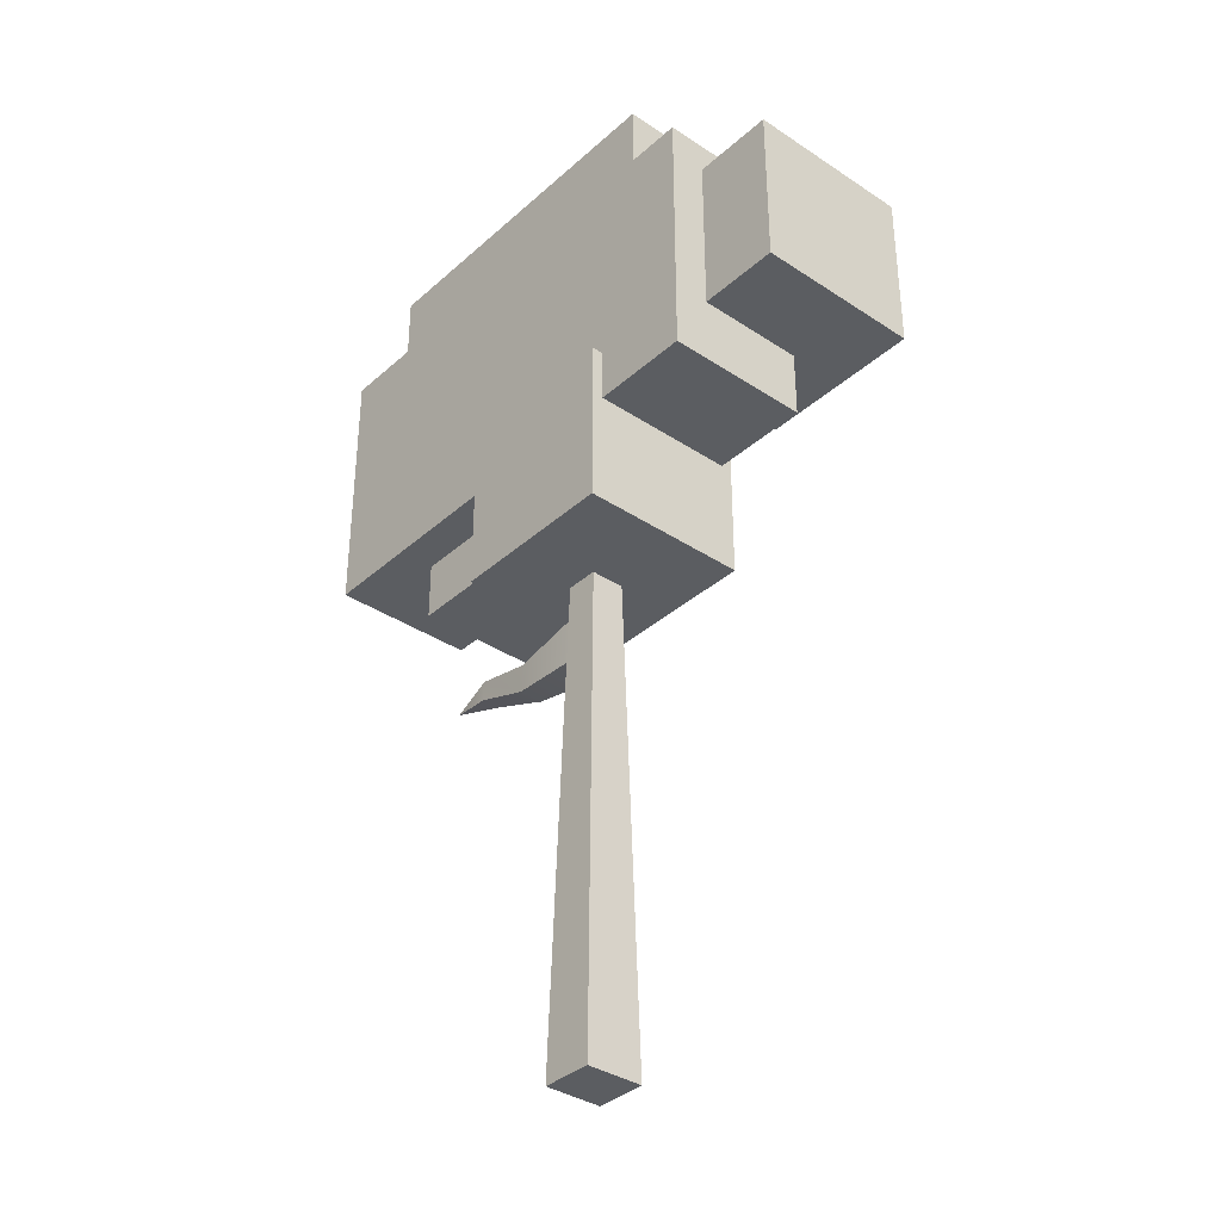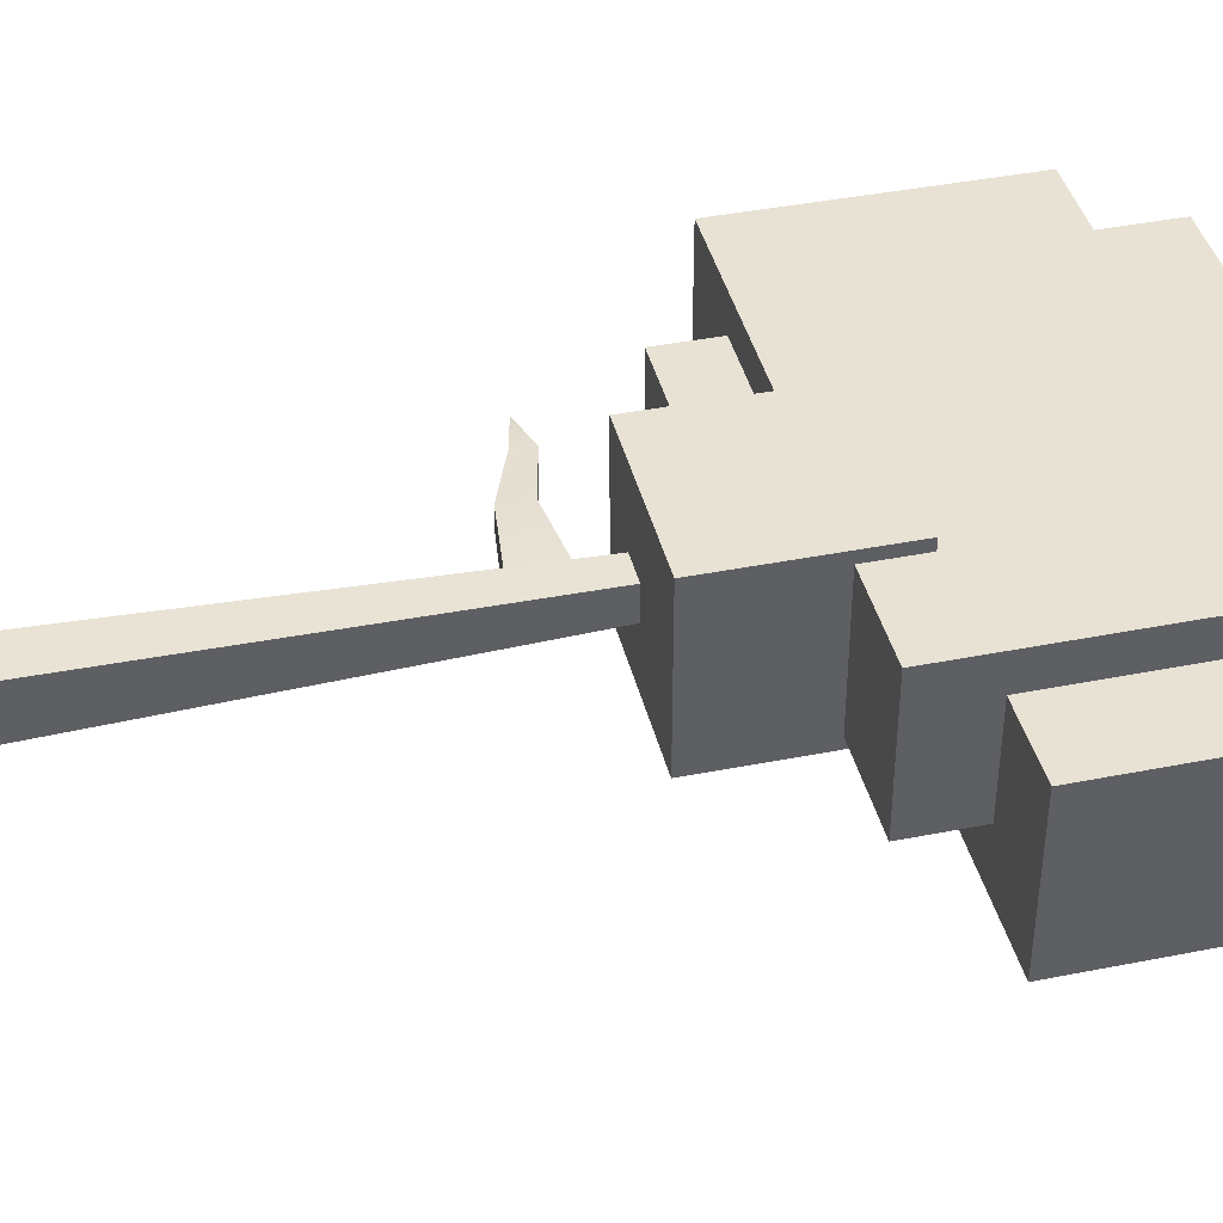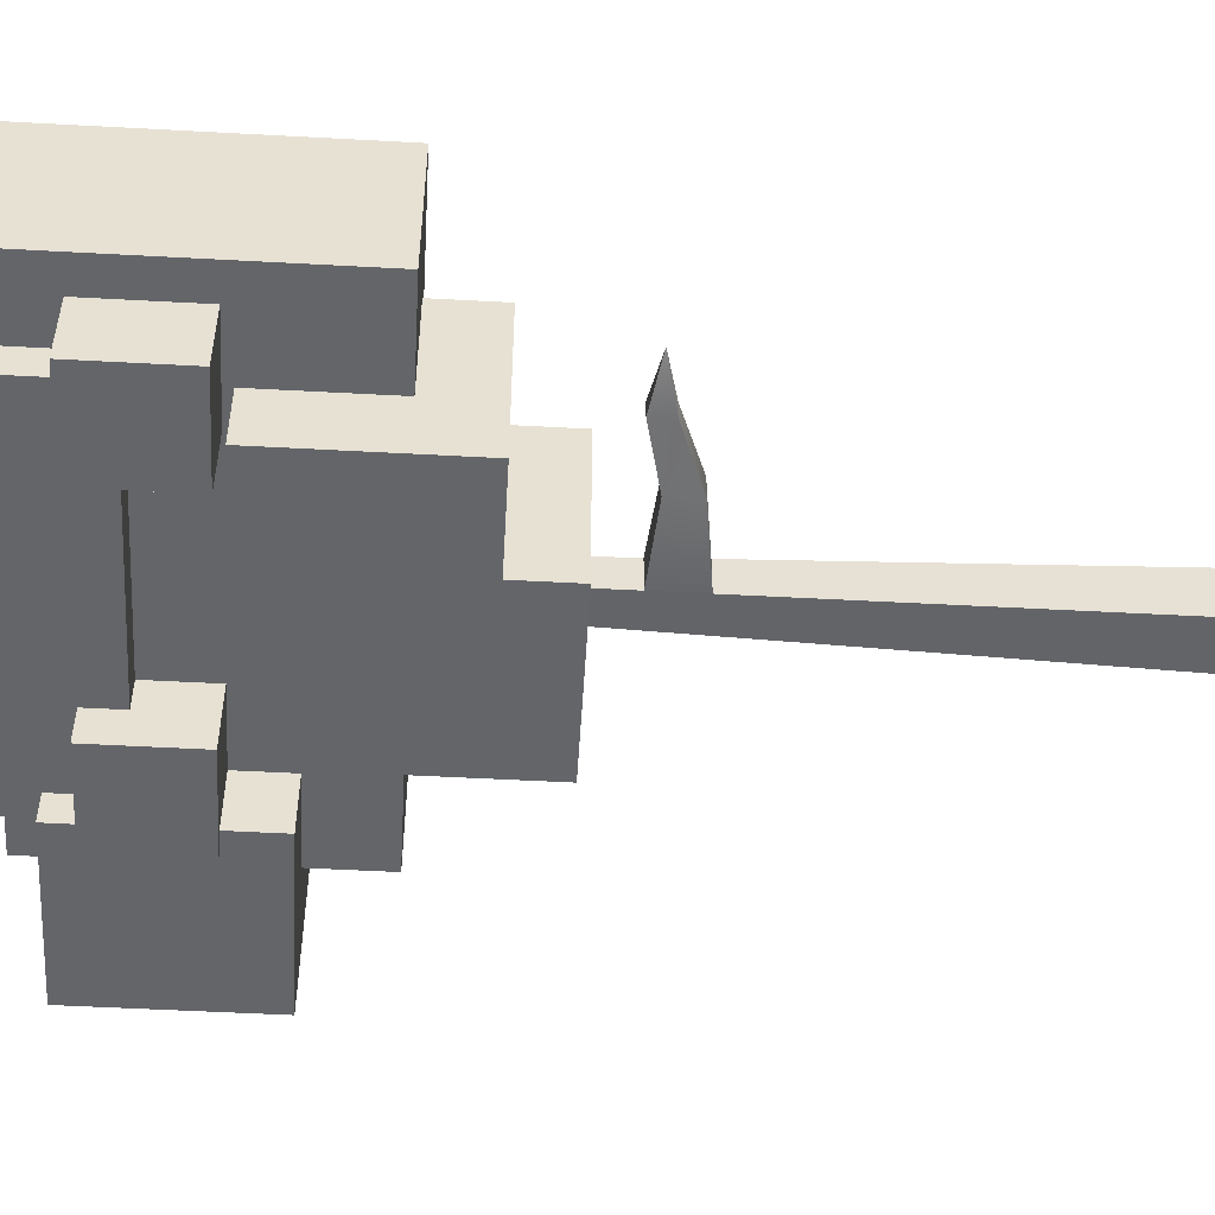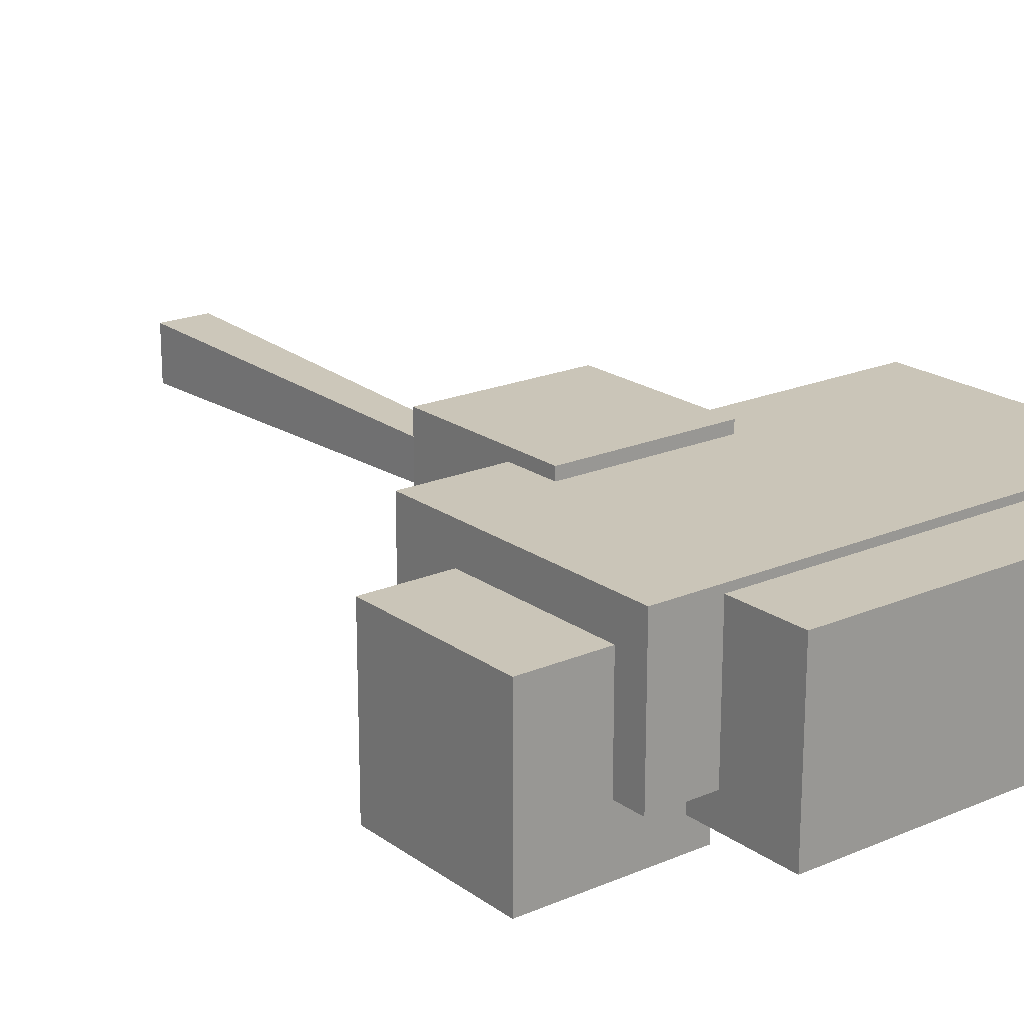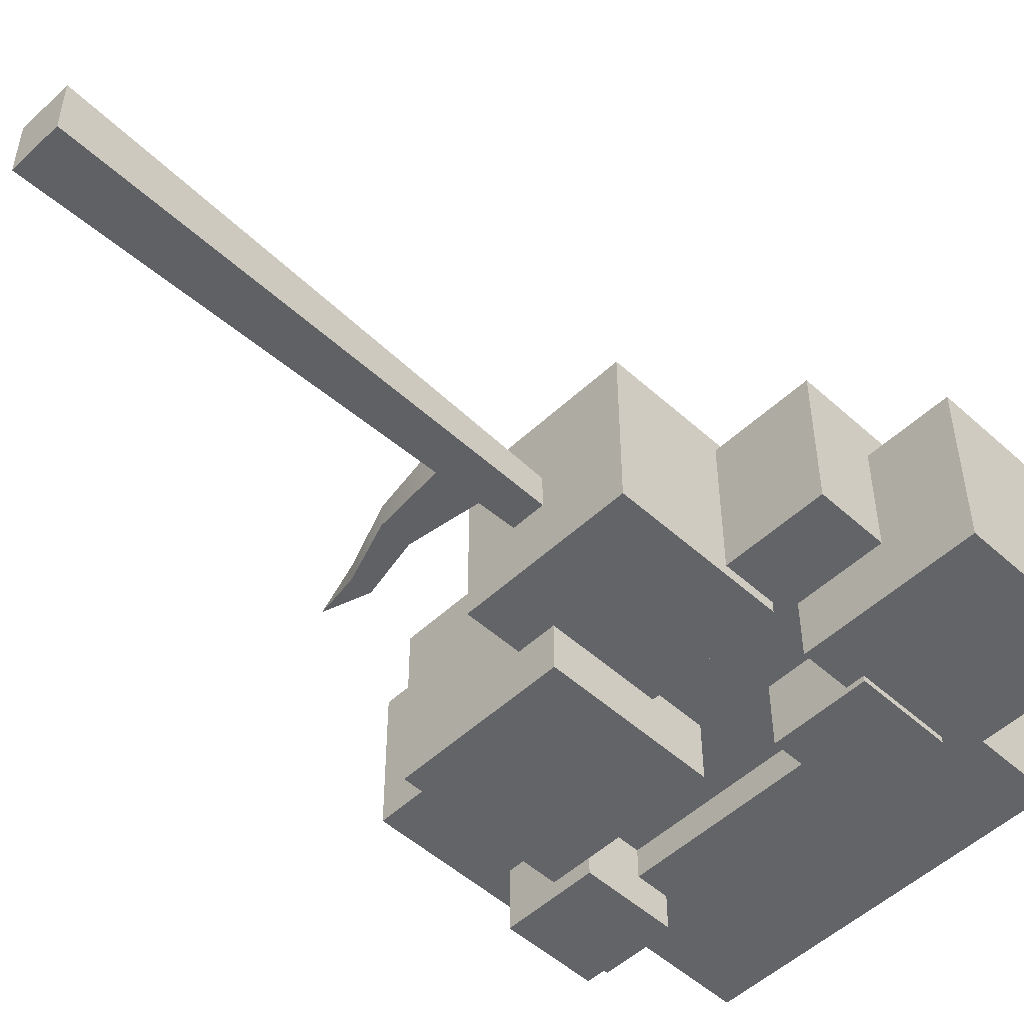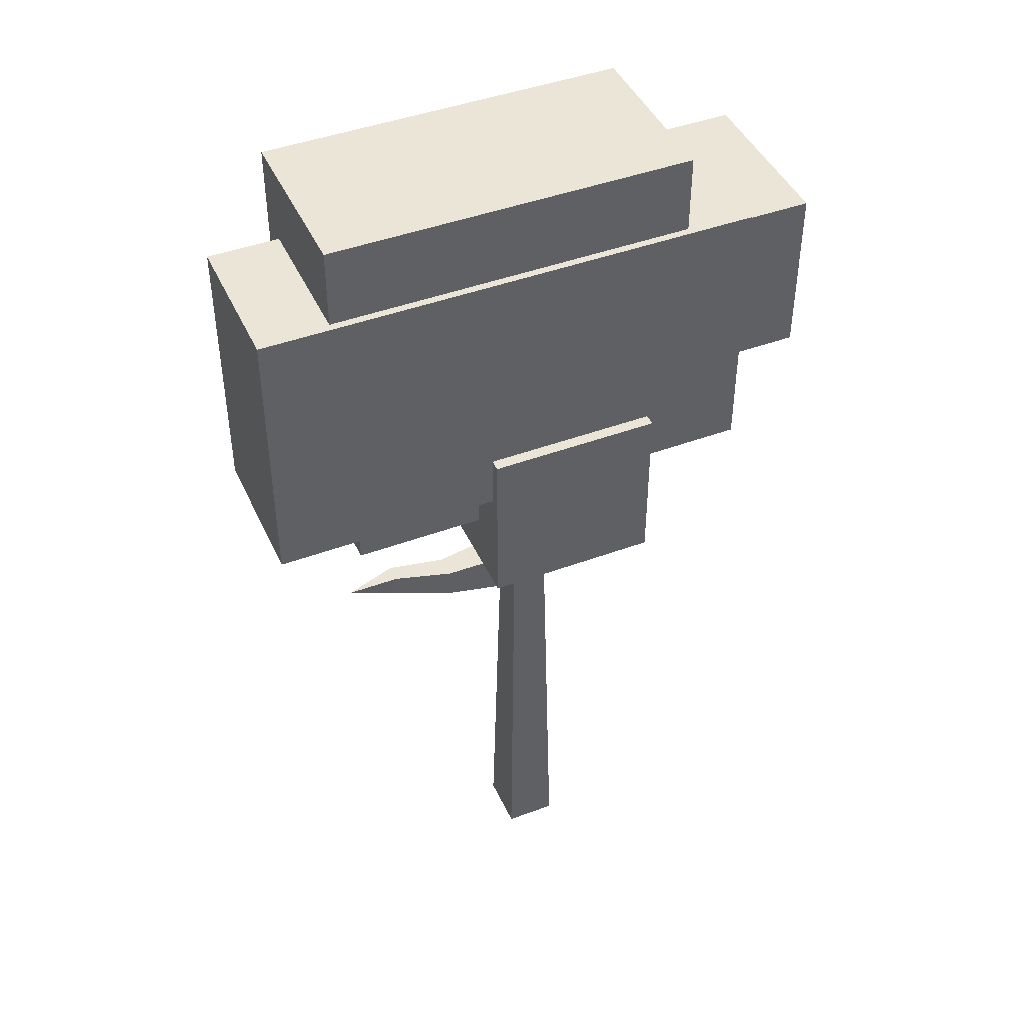
<metadata>
{"format":"obj","ext":"obj","renderer":"f3d","projection":"perspective","resolution":1024,"background":"white","views":[{"elev":-36.2,"azim":49.1,"up":"+Y"},{"elev":40.8,"azim":76.4,"up":"+Z"},{"elev":-51.4,"azim":-93.4,"up":"+Z"},{"elev":20.3,"azim":142.0,"up":"+Z"},{"elev":-51.1,"azim":45.5,"up":"+Z"},{"elev":44.3,"azim":-23.5,"up":"+Y"}]}
</metadata>
<code>
g default
v -0.3609 -0.003175 0.3992
v 0.3609 -0.003175 0.3992
v -0.1881 9.149 0.1881
v 0.1881 9.149 0.1881
v -0.1881 9.149 -0.1881
v 0.1881 9.149 -0.1881
v -0.3609 -0.003175 -0.3992
v 0.3609 -0.003175 -0.3992
v -0.24 6.403 -0.2515
v -0.24 6.403 0.2515
v -0.2521 5.763 -0.2662
v -0.2521 5.763 0.2662
v -1.282 5.895 -0.1727
v -1.282 5.895 0.1727
v -1.274 6.31 0.1631
v -1.274 6.31 -0.1631
v -2.13 6.214 -0.13
v -2.13 6.214 0.13
v -2.124 6.509 0.1228
v -2.124 6.509 -0.1228
v -2.809 6.374 -0.001301
v -2.809 6.374 0.001301
v -2.809 6.377 0.001229
v -2.809 6.377 -0.001229
v 1.614 9.542 0.6068
v 4.005 9.542 0.6068
v 1.614 11.93 0.6068
v 4.005 11.93 0.6068
v 1.614 11.93 -1.784
v 4.005 11.93 -1.784
v 1.614 9.542 -1.784
v 4.005 9.542 -1.784
v -2.802 7.735 0.6068
v -0.4112 7.735 0.6068
v -2.802 10.13 0.6068
v -0.4112 10.13 0.6068
v -2.802 10.13 -1.784
v -0.4112 10.13 -1.784
v -2.802 7.735 -1.784
v -0.4112 7.735 -1.784
v -3.655 10.24 -0.55
v -2.335 10.24 -0.55
v -3.655 11.56 -0.55
v -2.335 11.56 -0.55
v -3.655 11.56 -1.869
v -2.335 11.56 -1.869
v -3.655 10.24 -1.869
v -2.335 10.24 -1.869
v 0.5462 10.24 -0.55
v 1.866 10.24 -0.55
v 0.5462 11.56 -0.55
v 1.866 11.56 -0.55
v 0.5462 11.56 -1.869
v 1.866 11.56 -1.869
v 0.5462 10.24 -1.869
v 1.866 10.24 -1.869
v -3.119 11.08 1.02
v 1.93 11.08 1.02
v -3.119 13.47 1.02
v 1.93 13.47 1.02
v -3.119 13.47 -1.371
v 1.93 13.47 -1.371
v -3.119 11.08 -1.371
v 1.93 11.08 -1.371
v -0.9601 6.937 1.288
v 1.431 6.937 1.288
v -0.9601 9.327 1.288
v 1.431 9.327 1.288
v -0.9601 9.327 -1.103
v 1.431 9.327 -1.103
v -0.9601 6.937 -1.103
v 1.431 6.937 -1.103
v -4.104 8.57 1.125
v 2.837 8.57 1.125
v -4.104 12.38 1.125
v 2.837 12.38 1.125
v -4.104 12.38 -0.9392
v 2.837 12.38 -0.9392
v -4.104 8.57 -0.9392
v 2.837 8.57 -0.9392
g pCube10
f 1 2 4 3 10 12
f 3 4 6 5
f 5 6 8 7 11 9
f 7 8 2 1
f 2 8 6 4
f 9 10 3 5
f 21 22 23 24
f 7 1 12 11
f 11 12 14 13
f 12 10 15 14
f 10 9 16 15
f 9 11 13 16
f 13 14 18 17
f 14 15 19 18
f 15 16 20 19
f 16 13 17 20
f 17 18 22 21
f 18 19 23 22
f 19 20 24 23
f 20 17 21 24
f 25 26 28 27
f 27 28 30 29
f 29 30 32 31
f 31 32 26 25
f 26 32 30 28
f 31 25 27 29
f 33 34 36 35
f 35 36 38 37
f 37 38 40 39
f 39 40 34 33
f 34 40 38 36
f 39 33 35 37
f 41 42 44 43
f 43 44 46 45
f 45 46 48 47
f 47 48 42 41
f 42 48 46 44
f 47 41 43 45
f 49 50 52 51
f 51 52 54 53
f 53 54 56 55
f 55 56 50 49
f 50 56 54 52
f 55 49 51 53
f 57 58 60 59
f 59 60 62 61
f 61 62 64 63
f 63 64 58 57
f 58 64 62 60
f 63 57 59 61
f 65 66 68 67
f 67 68 70 69
f 69 70 72 71
f 71 72 66 65
f 66 72 70 68
f 71 65 67 69
f 73 74 76 75
f 75 76 78 77
f 77 78 80 79
f 79 80 74 73
f 74 80 78 76
f 79 73 75 77

</code>
